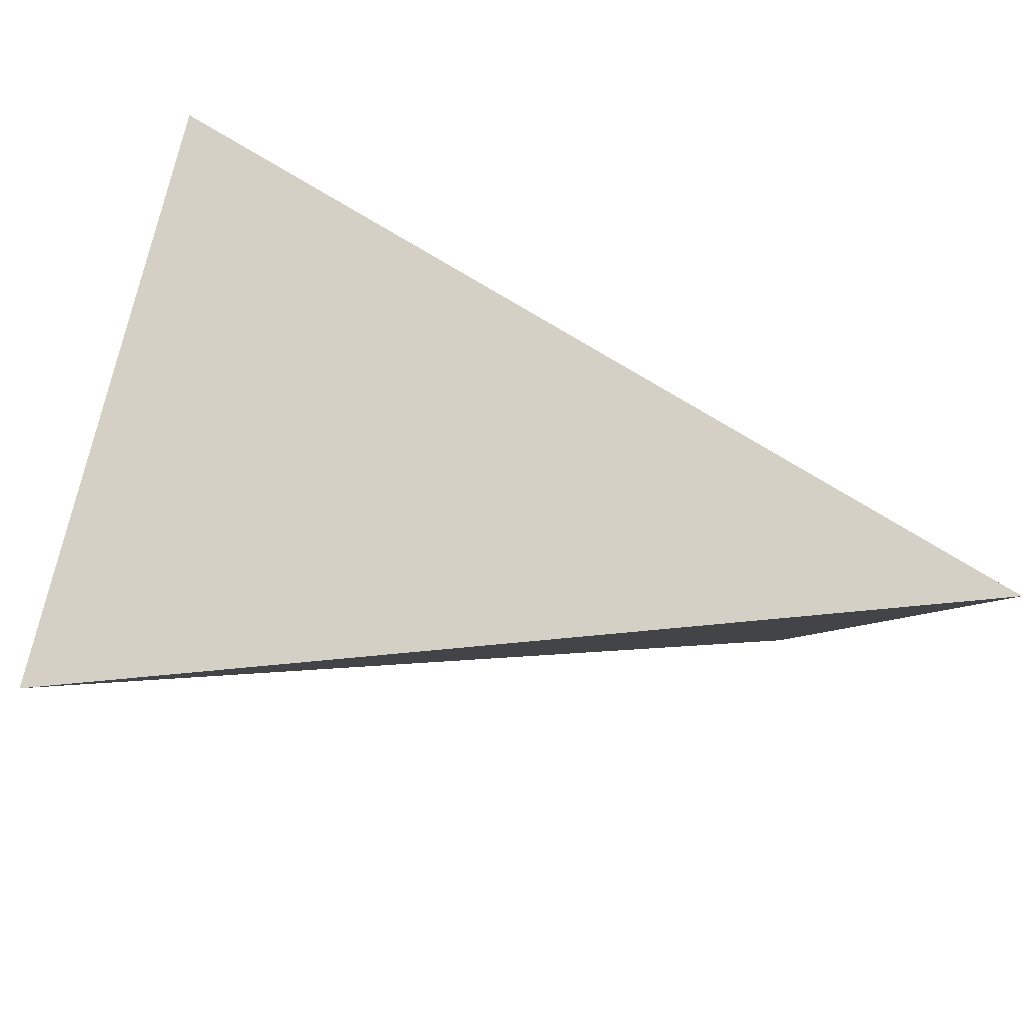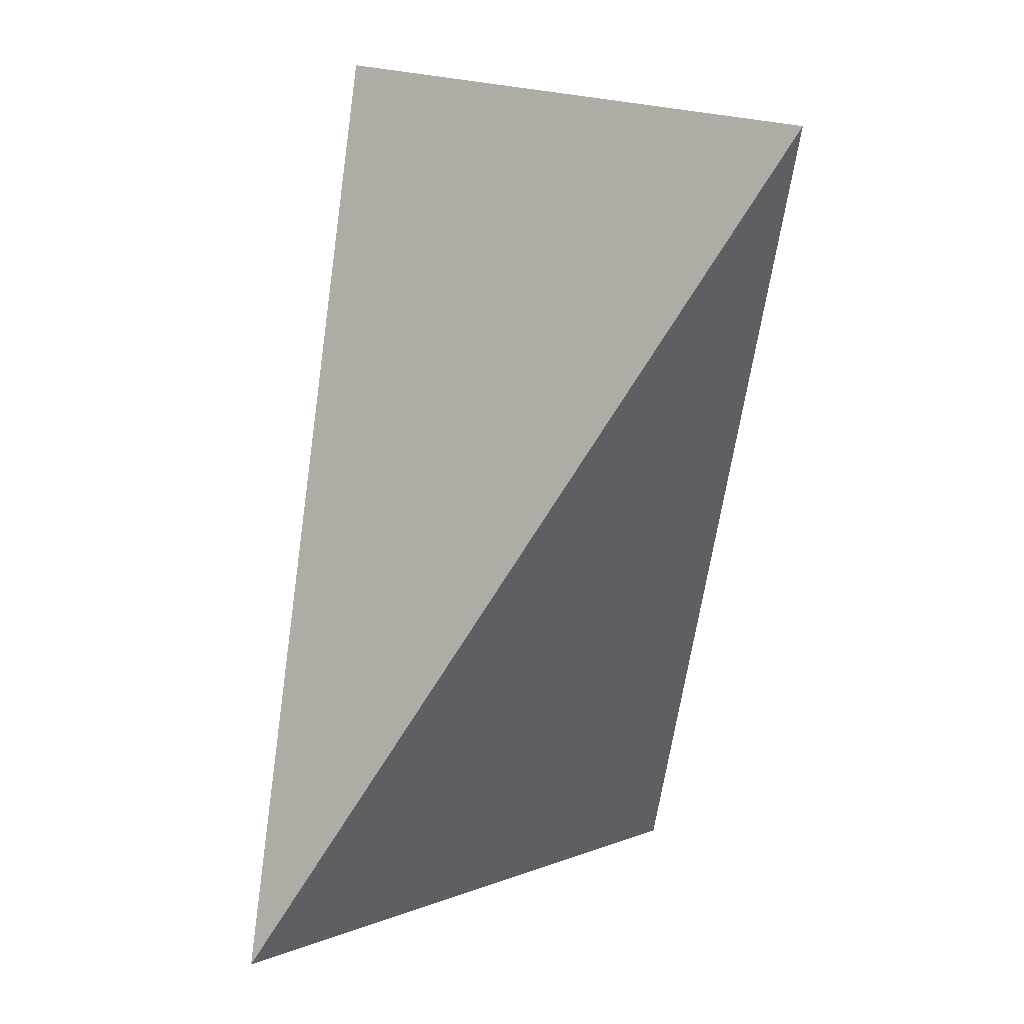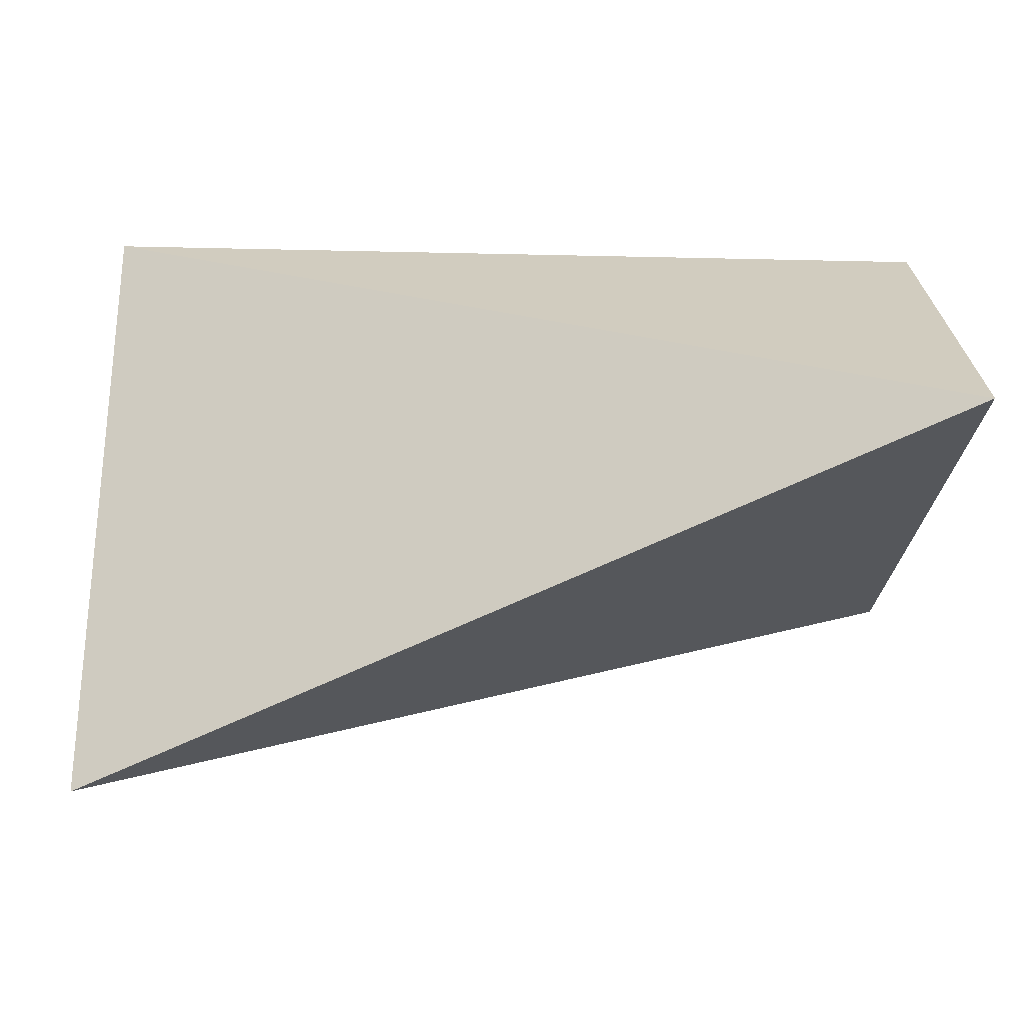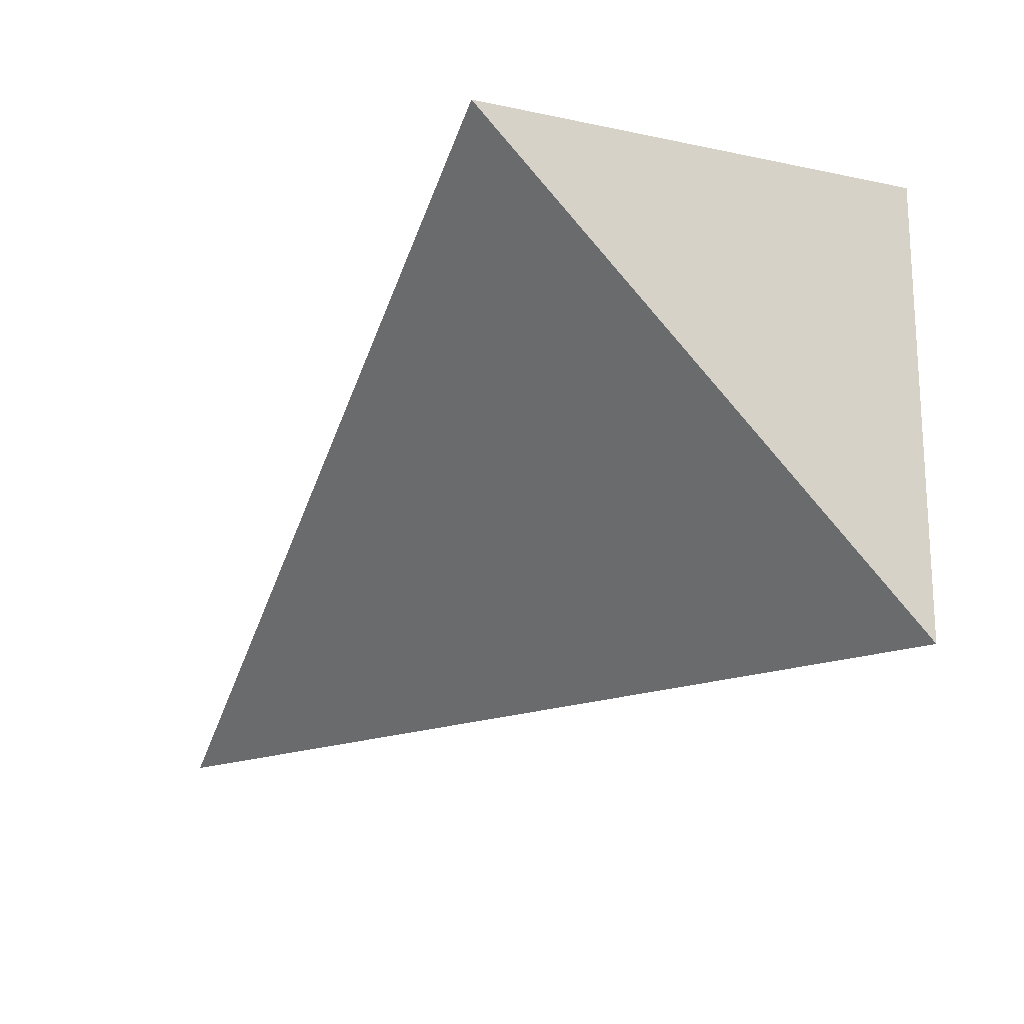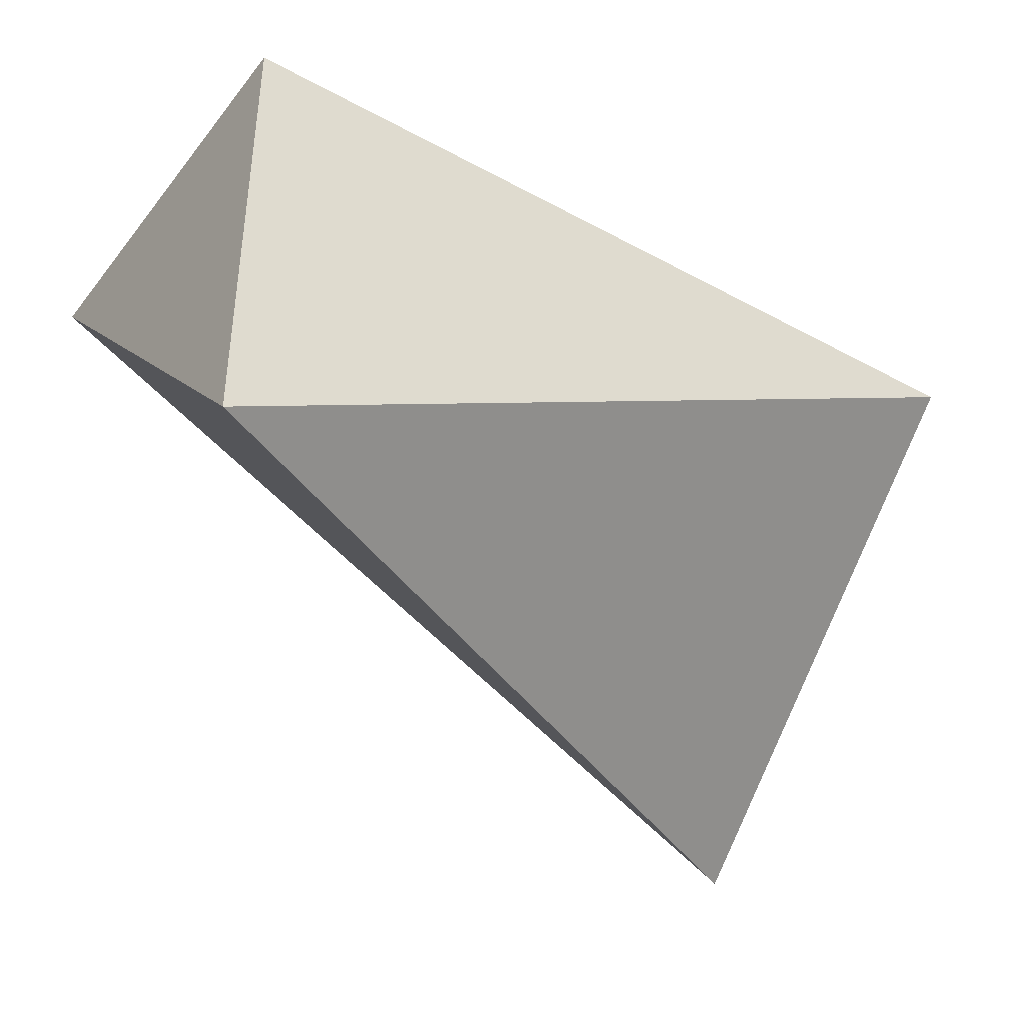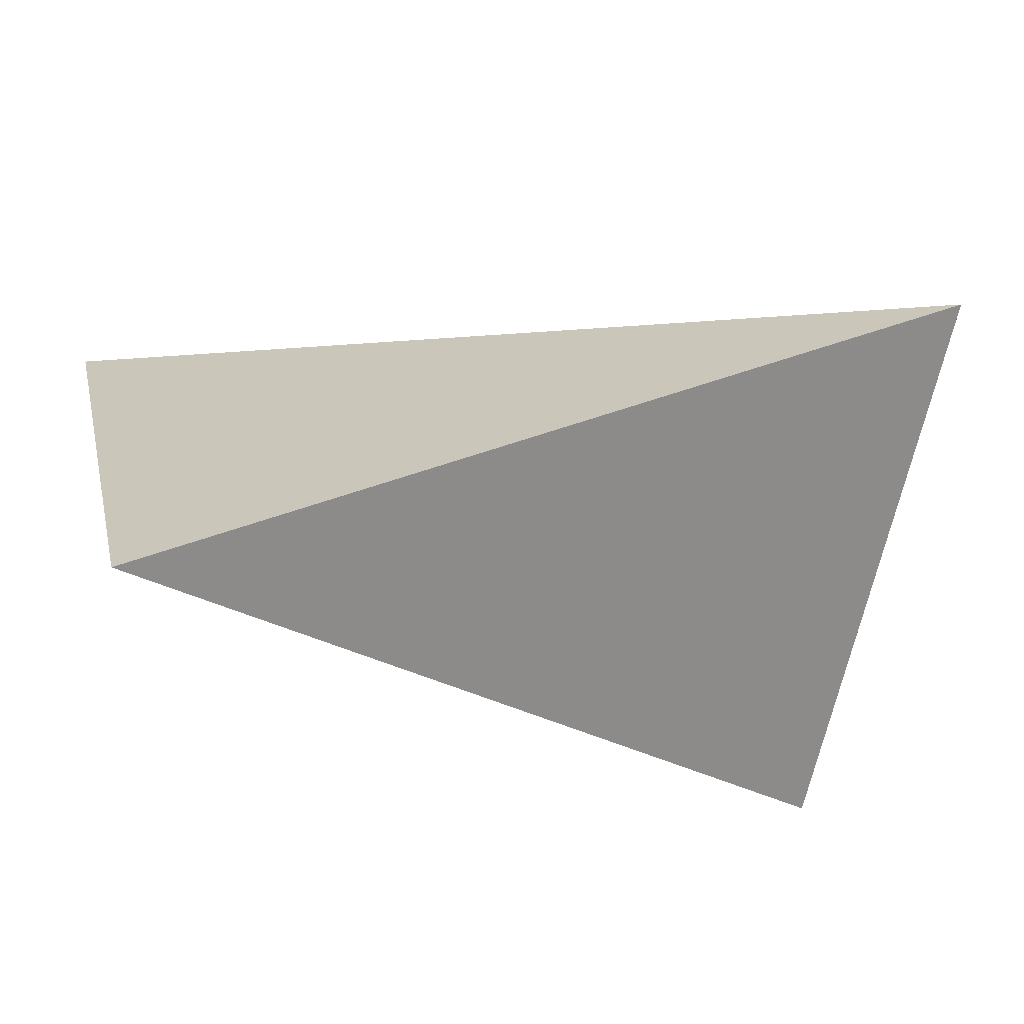
<metadata>
{"format":"obj","ext":"obj","renderer":"f3d","projection":"perspective","resolution":1024,"background":"white","views":[{"elev":-54.5,"azim":160.2,"up":"+Y"},{"elev":-75.9,"azim":-95.8,"up":"+Z"},{"elev":-66.3,"azim":-1.2,"up":"+Y"},{"elev":-17.1,"azim":67.5,"up":"+Z"},{"elev":-37.4,"azim":145.5,"up":"+Z"},{"elev":-25.4,"azim":-19.3,"up":"+Z"}]}
</metadata>
<code>
v 0.2761 0.07798 -0.1225
v 0.2966 0.08821 -0.1123
v 0.2966 0.08821 -0.1225
v 0.2761 0.08821 -0.1123
v 0.2966 0.07798 -0.1123
f 2 4 5
f 2 3 4
f 3 1 4
f 4 1 5
f 1 3 5
f 3 2 5

</code>
